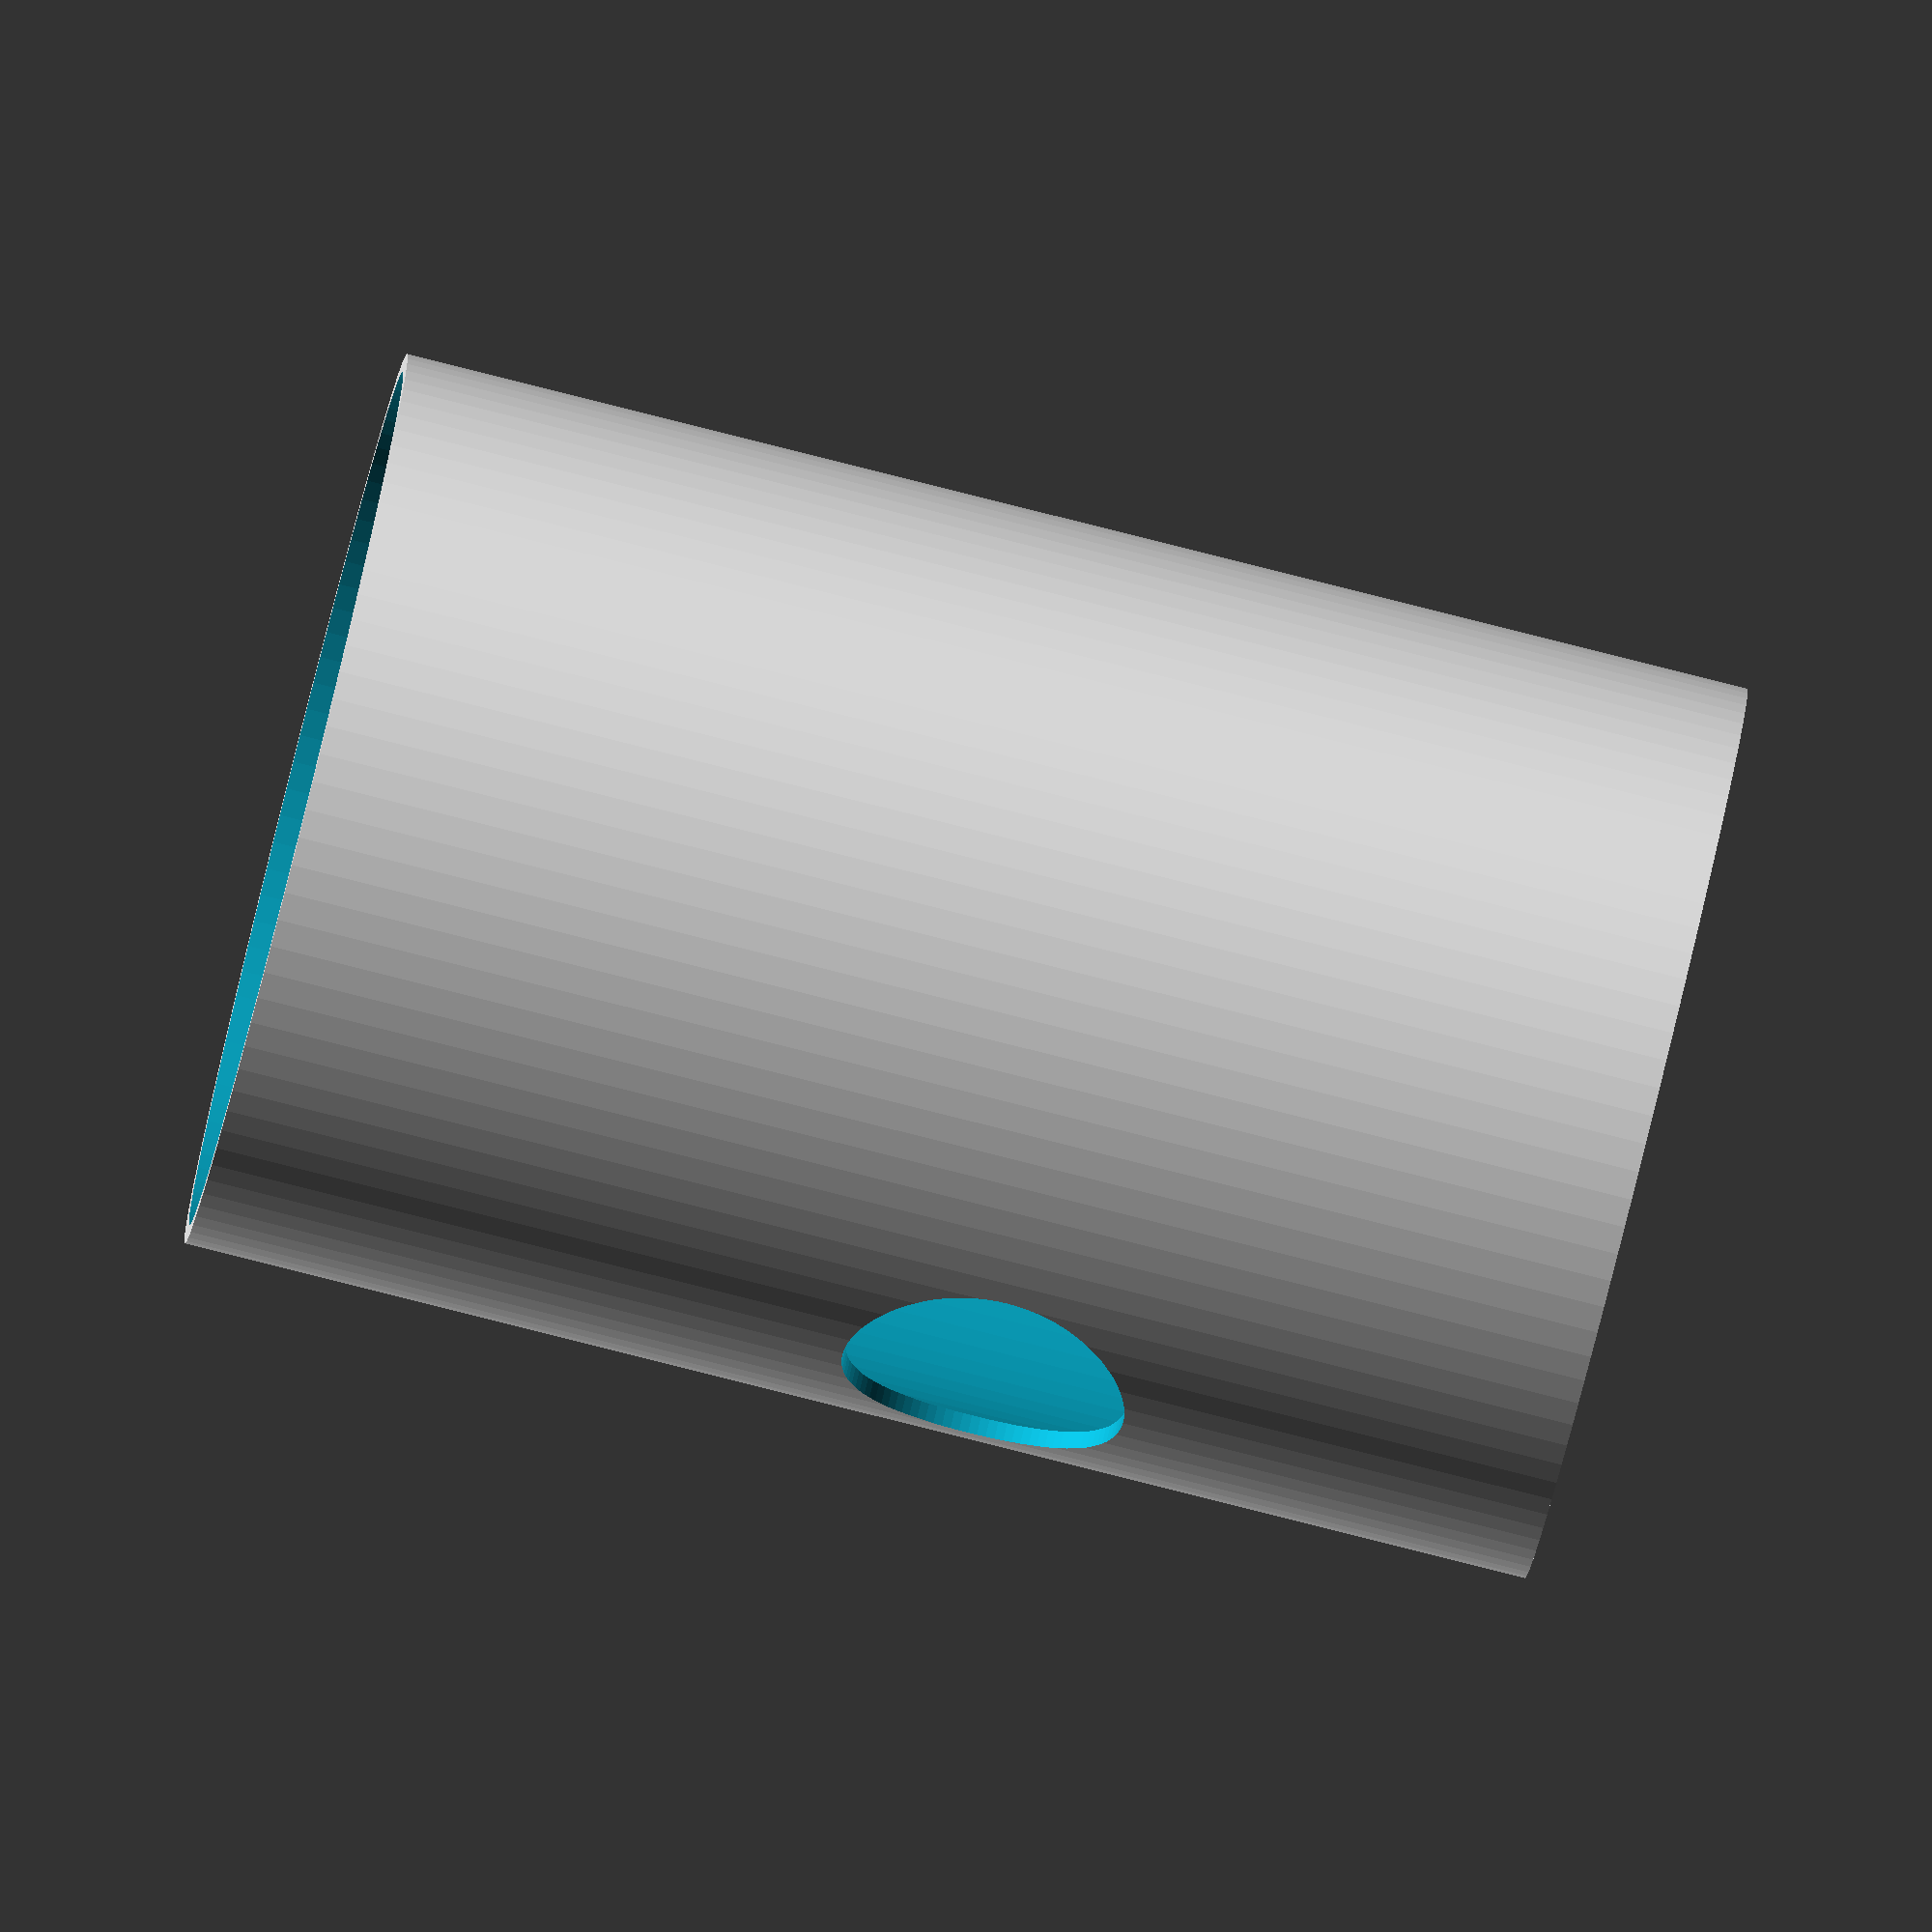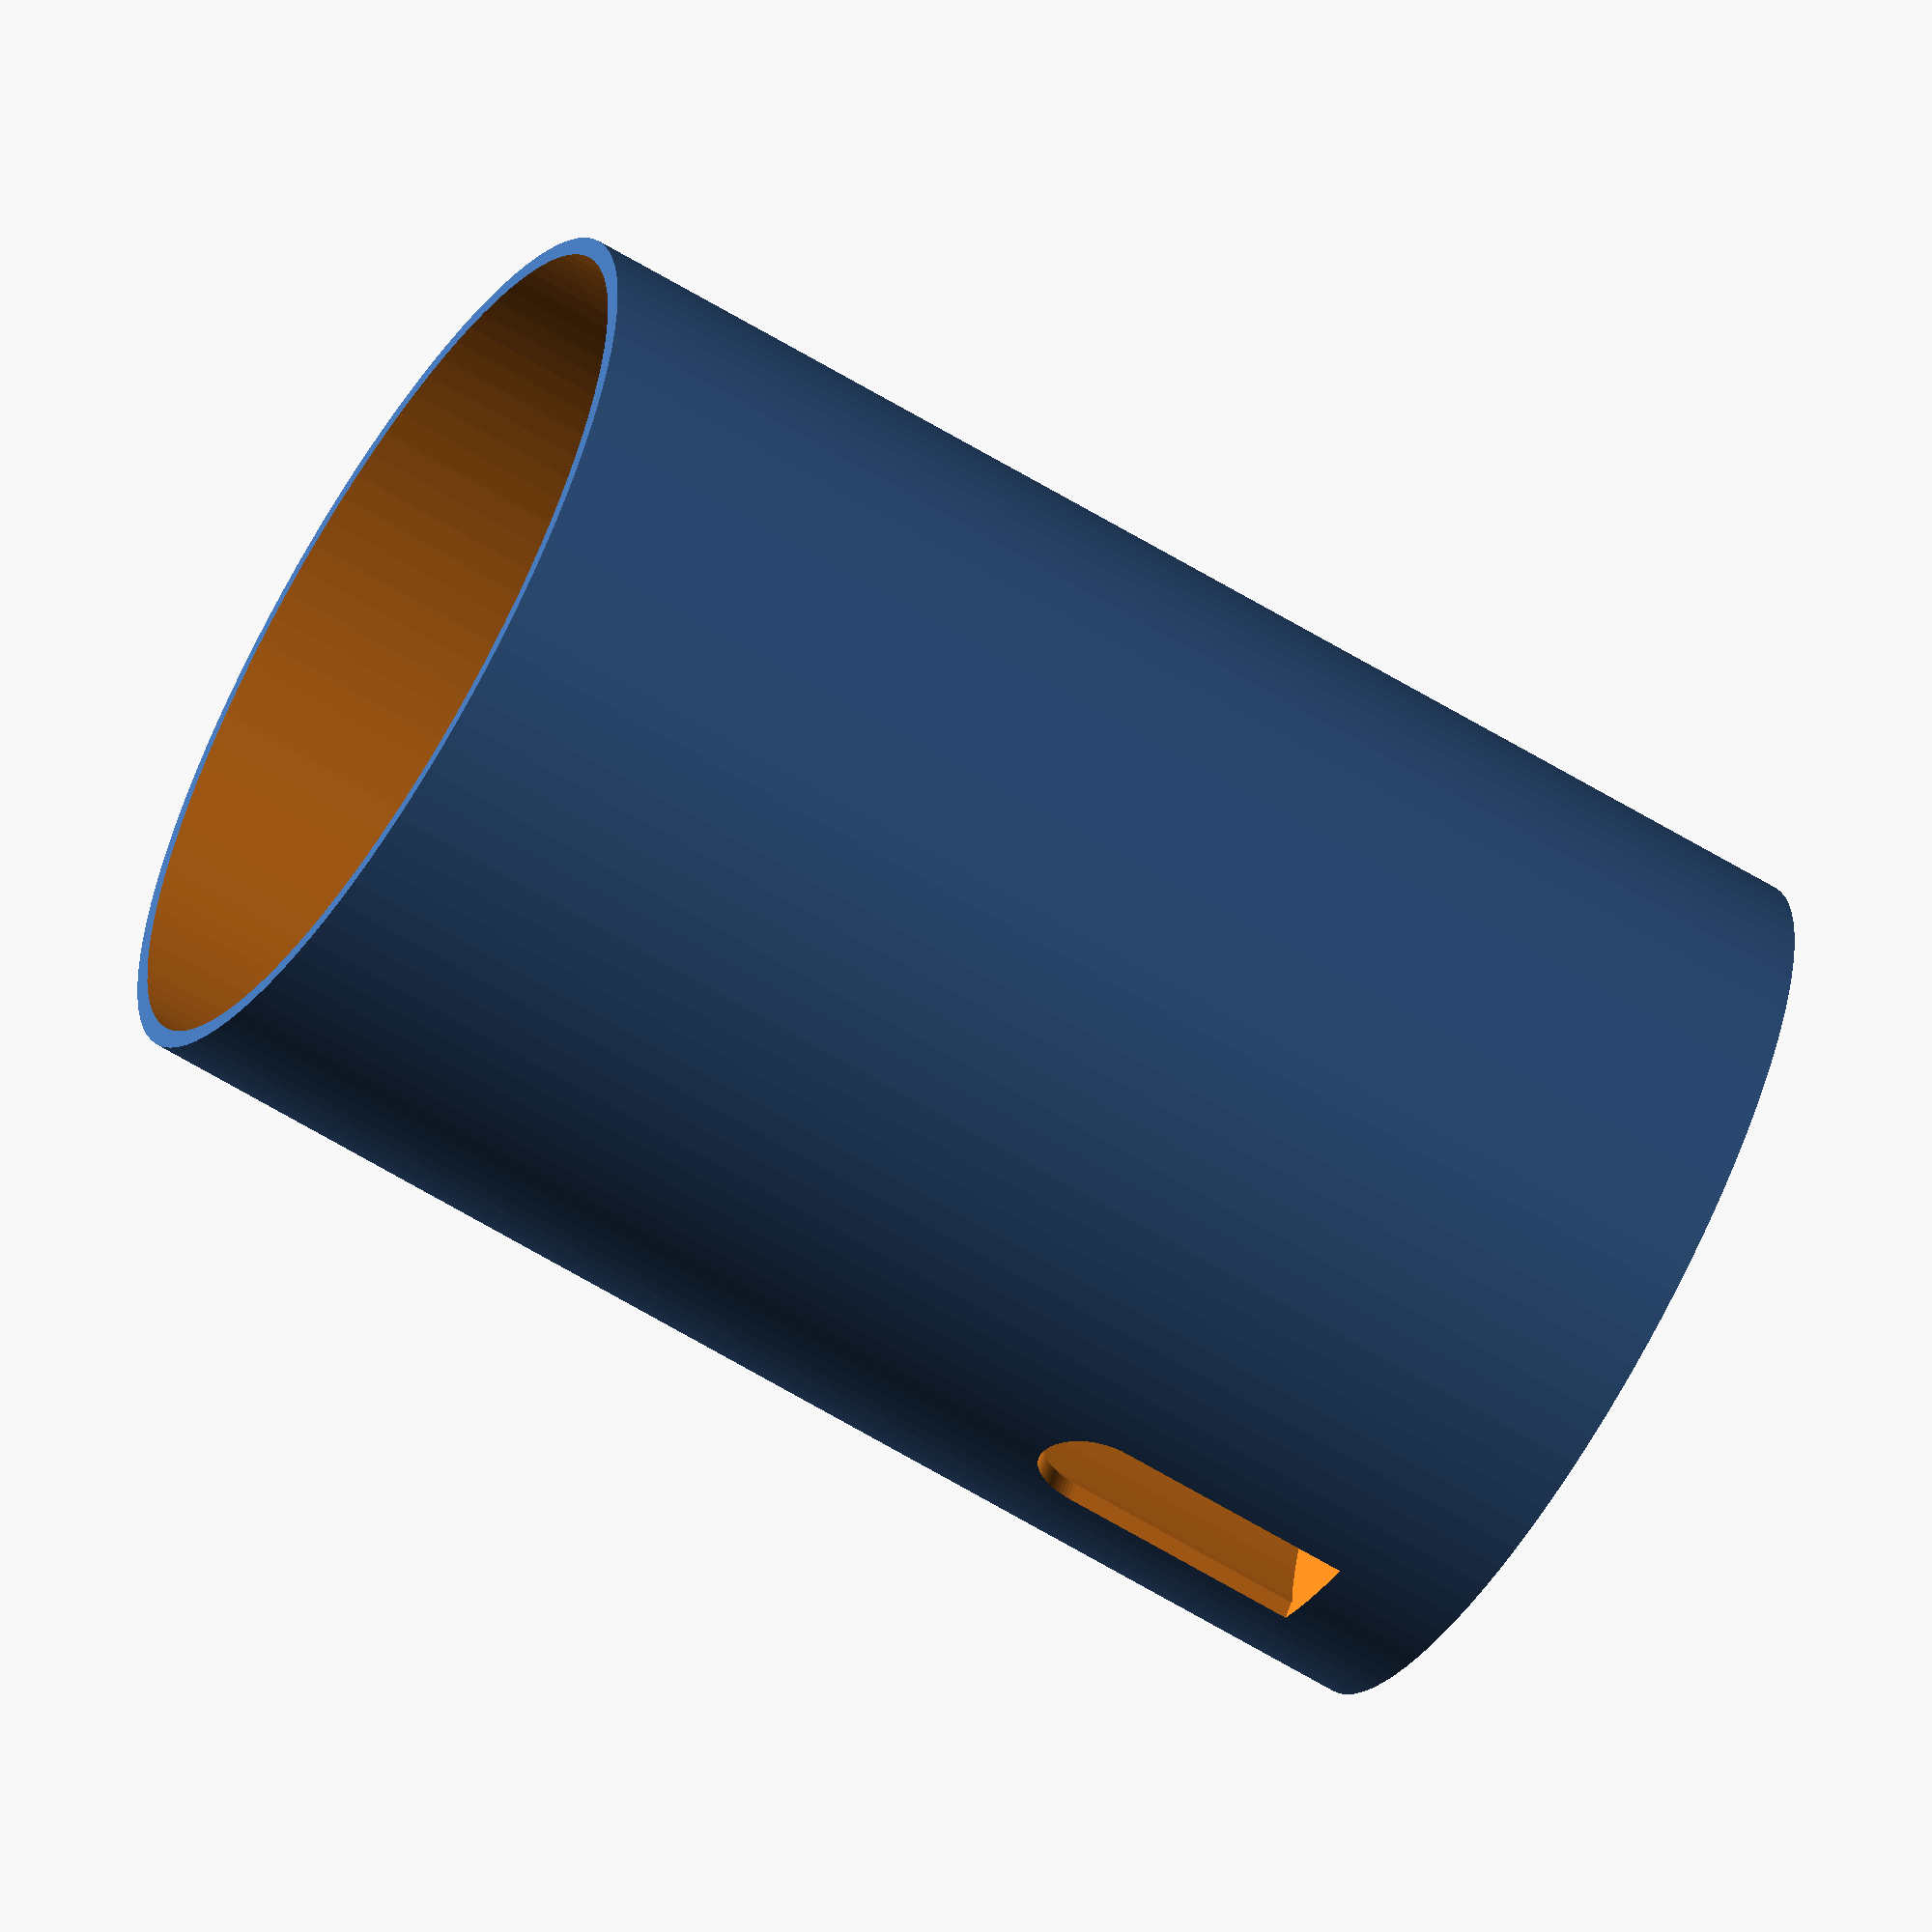
<openscad>
botHeight = 110;

topHeightBase = 30;
topInsideHeight = 5;
tempProbeDiameter = 6.3;
smidge = 1;
insideDiameter = 70;
wallThickness = 3;
lensDiameter = 23;
lensZ = 46;
lensBore = 10;
cordHoleZ = 30;
cordHoldDiameter = 10;
cordHoleLength = 20;

module holeCutOut ()
{
	translate ([-insideDiameter/2-lensBore,0,cordHoleZ])
	rotate ([0,90,0])	
	{
		cylinder(h = 30, r = (cordHoldDiameter)/2, $fn = 100);
		translate ([0,-cordHoldDiameter/2,0])
		cube (size = [cordHoleLength, cordHoldDiameter, 30]);
	}
}

module lensCutOut ()
{
	translate ([insideDiameter/2-lensBore,0,lensZ])
	rotate ([0,90,0])	
	{
		cylinder(h = 30, r = (lensDiameter)/2, $fn = 100);
	}
}

module mainShell ()
{
	difference ()
	{
		cylinder(h = botHeight, r = (insideDiameter + wallThickness)/2, $fn = 100);
		translate ([0,0,wallThickness])
		cylinder(h = botHeight, r = (insideDiameter)/2, $fn = 100);		
	}
}

module cutouts ()
{
	lensCutOut ();
	holeCutOut ();
}

module mainThing()
{	
	difference ()
	{
		mainShell ();
		cutouts ();		
	}
}

module topOutside ()
{
	cylinder(h = topHeightBase, r = (insideDiameter + wallThickness)/2, $fn = 100);
	translate ([0,0,topHeightBase])
	cylinder(h = topInsideHeight, r = (insideDiameter)/2, $fn = 100);	
}

module tempCutOut ()
{
	translate ([insideDiameter/4,0,-smidge])
	cylinder(h = topHeightBase + topInsideHeight + 20, r = tempProbeDiameter/2, $fn = 100);
}

module topBore ()
{
	translate ([0,0,wallThickness])
	cylinder(h = topInsideHeight + topHeightBase + smidge , r = (insideDiameter - wallThickness)/2, $fn = 100);
}

module topShape ()
{
	difference ()
	{
		topOutside ();
		topBore ();
	}		
}

module top ()
{
	difference ()
	{
		topShape ();
		tempCutOut ();
	}
}

mainThing ();

//top ();





</openscad>
<views>
elev=263.8 azim=326.2 roll=104.1 proj=o view=wireframe
elev=63.3 azim=304.5 roll=58.4 proj=o view=solid
</views>
